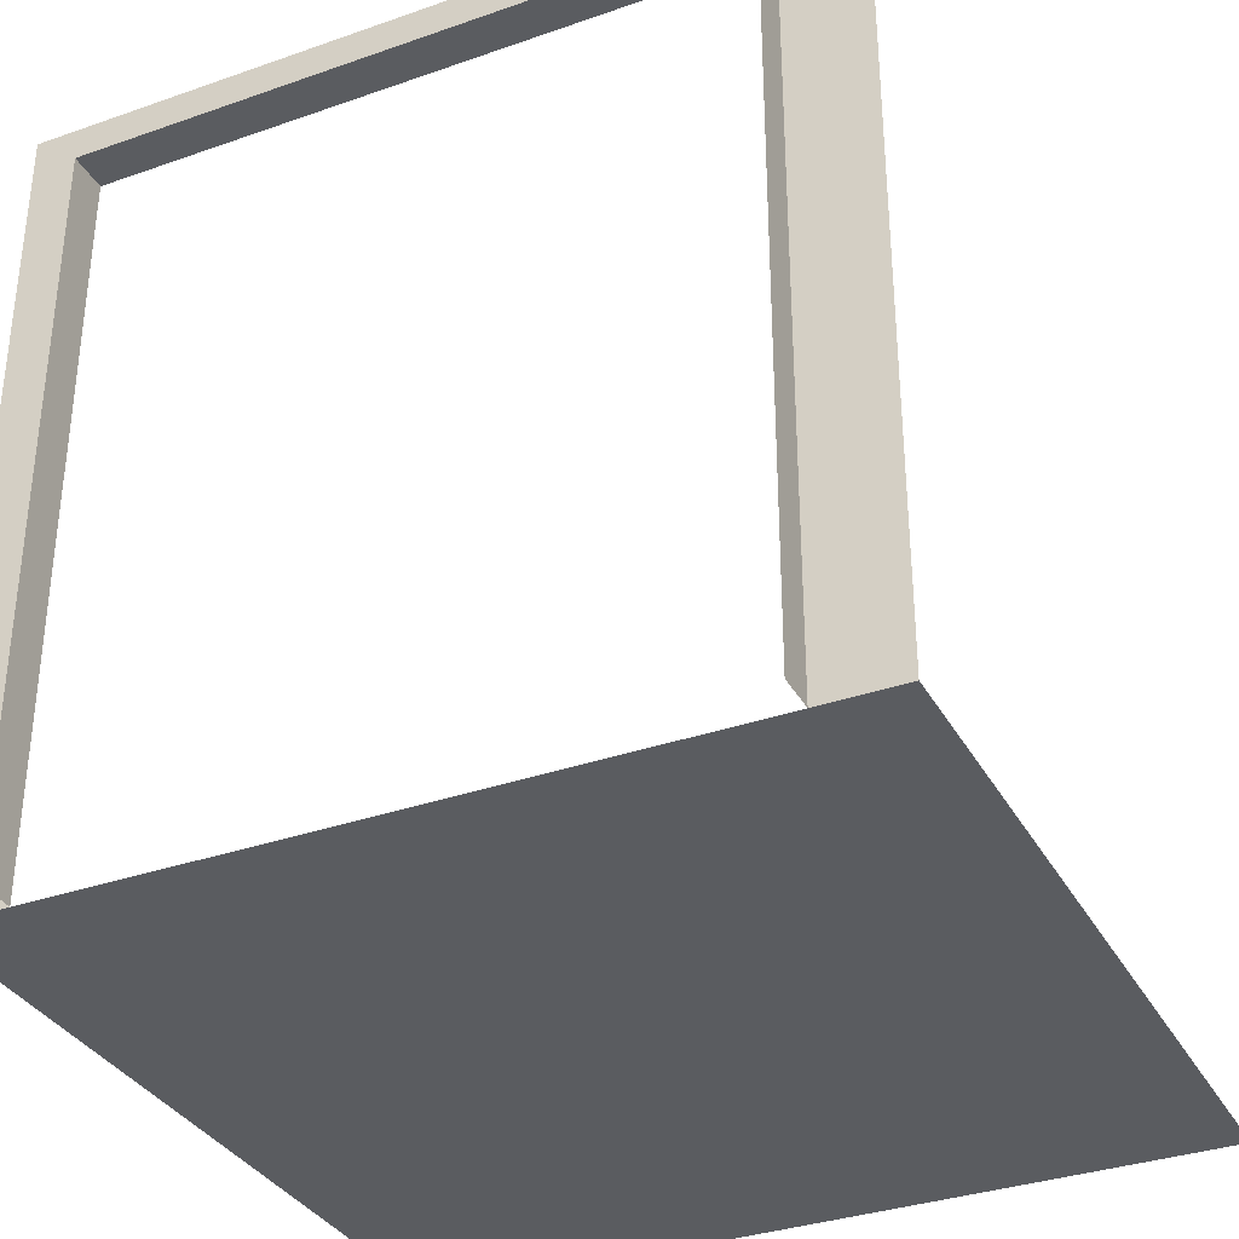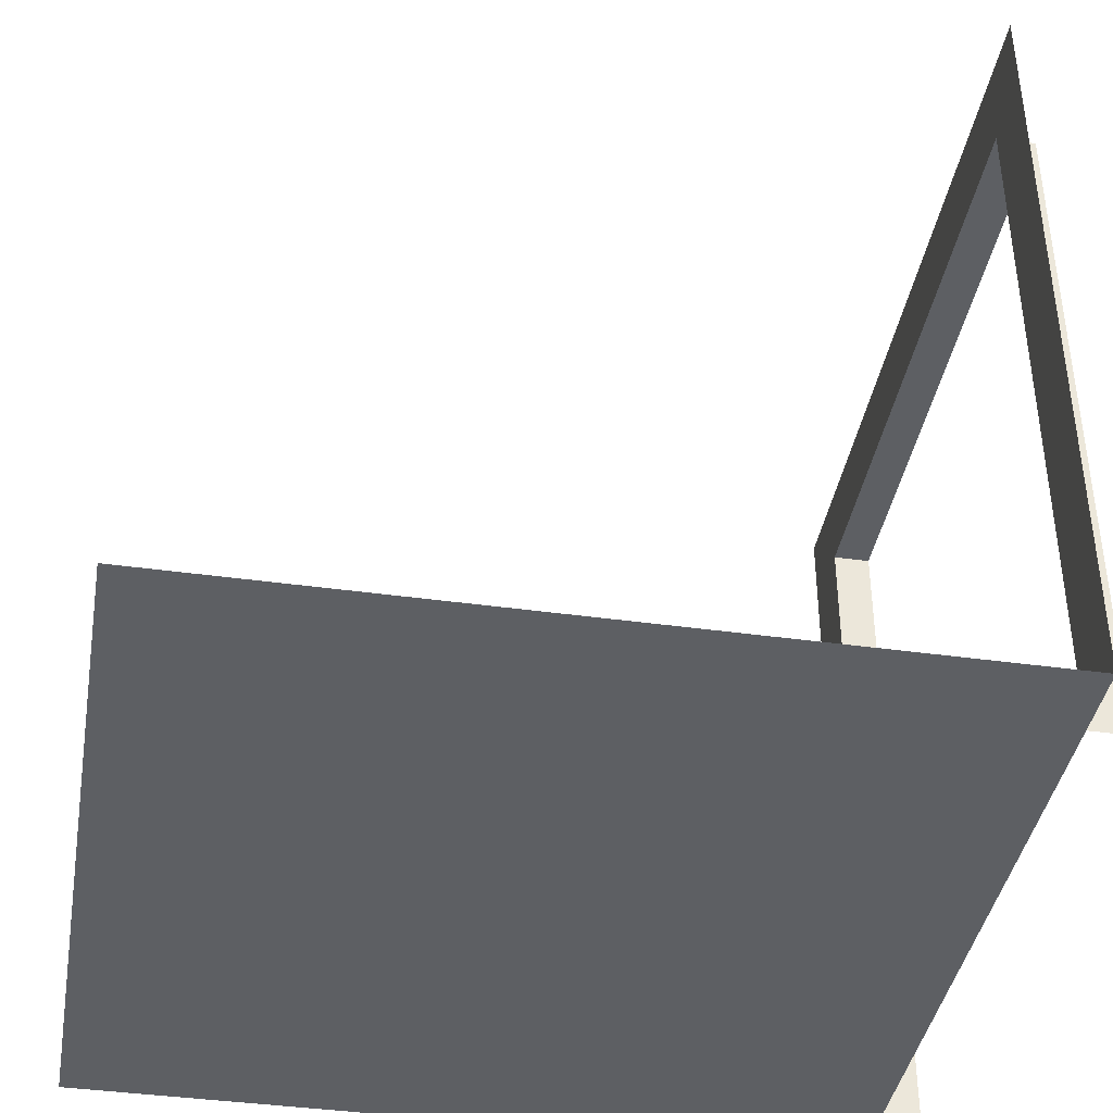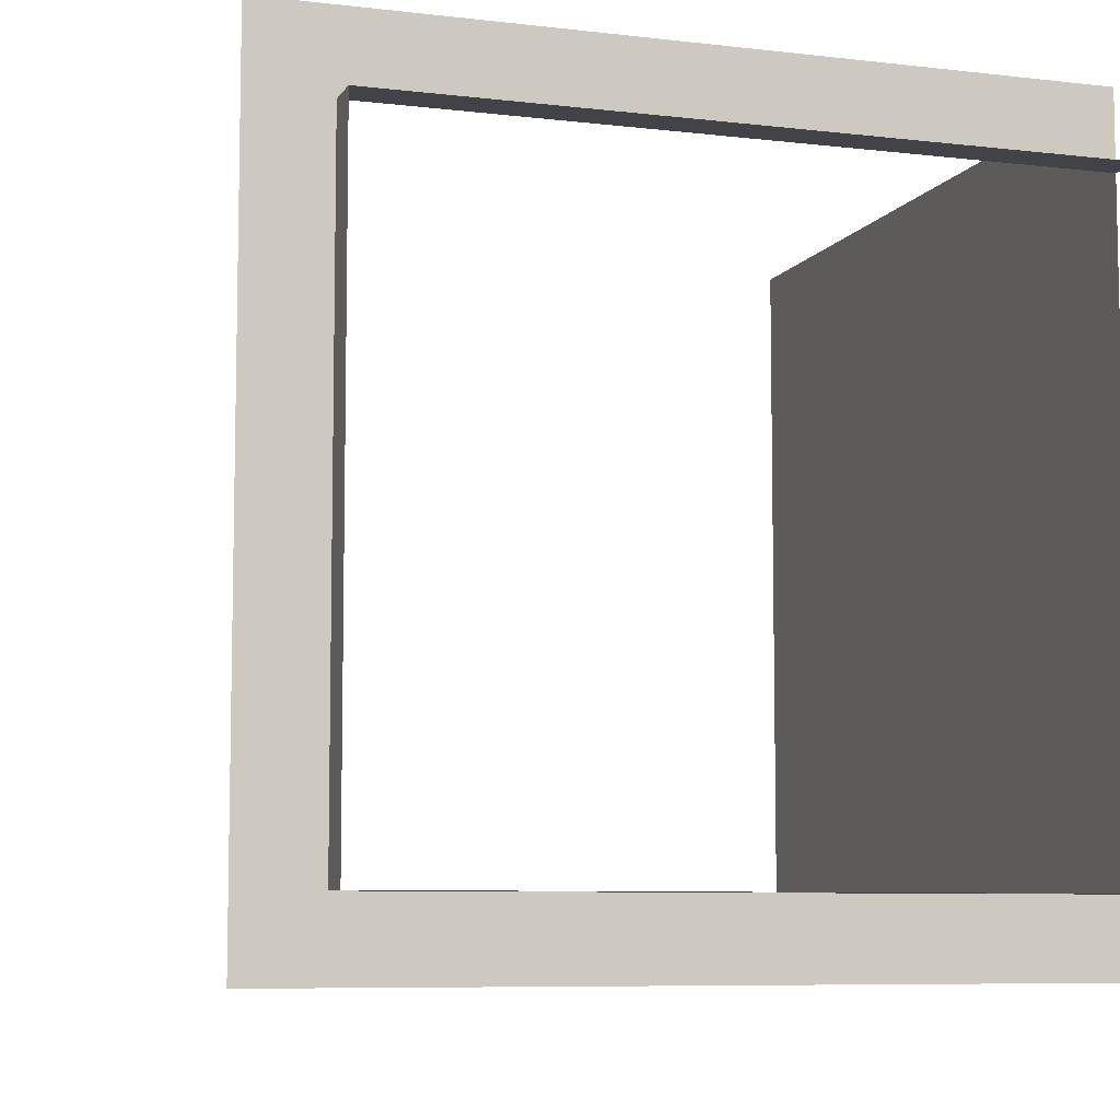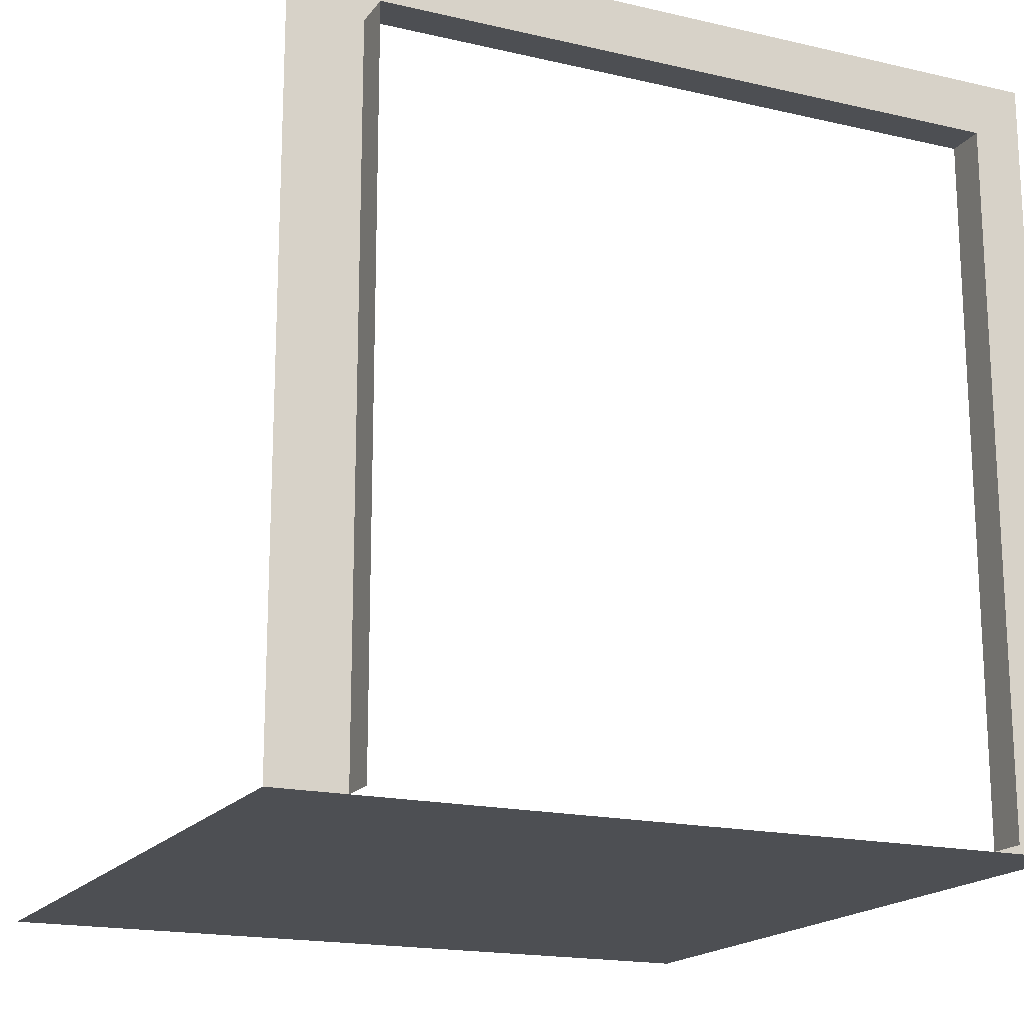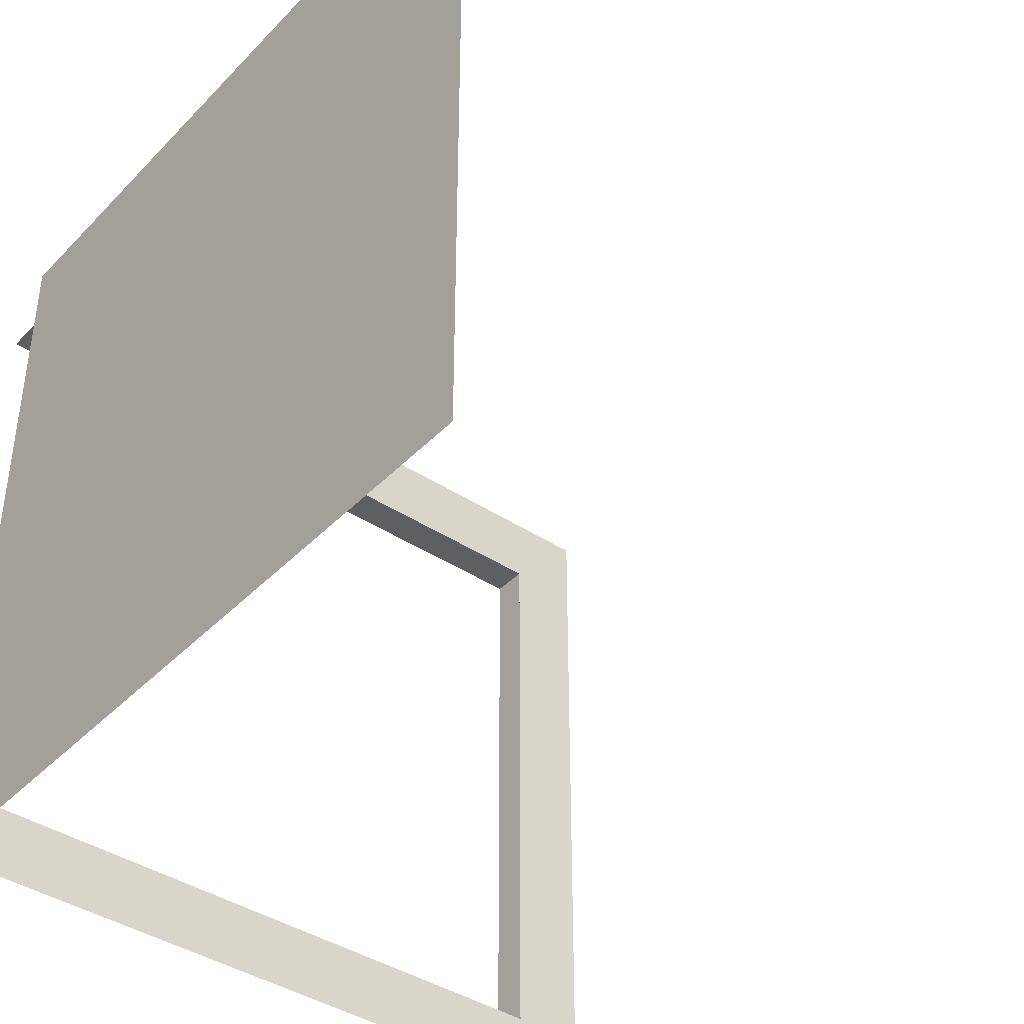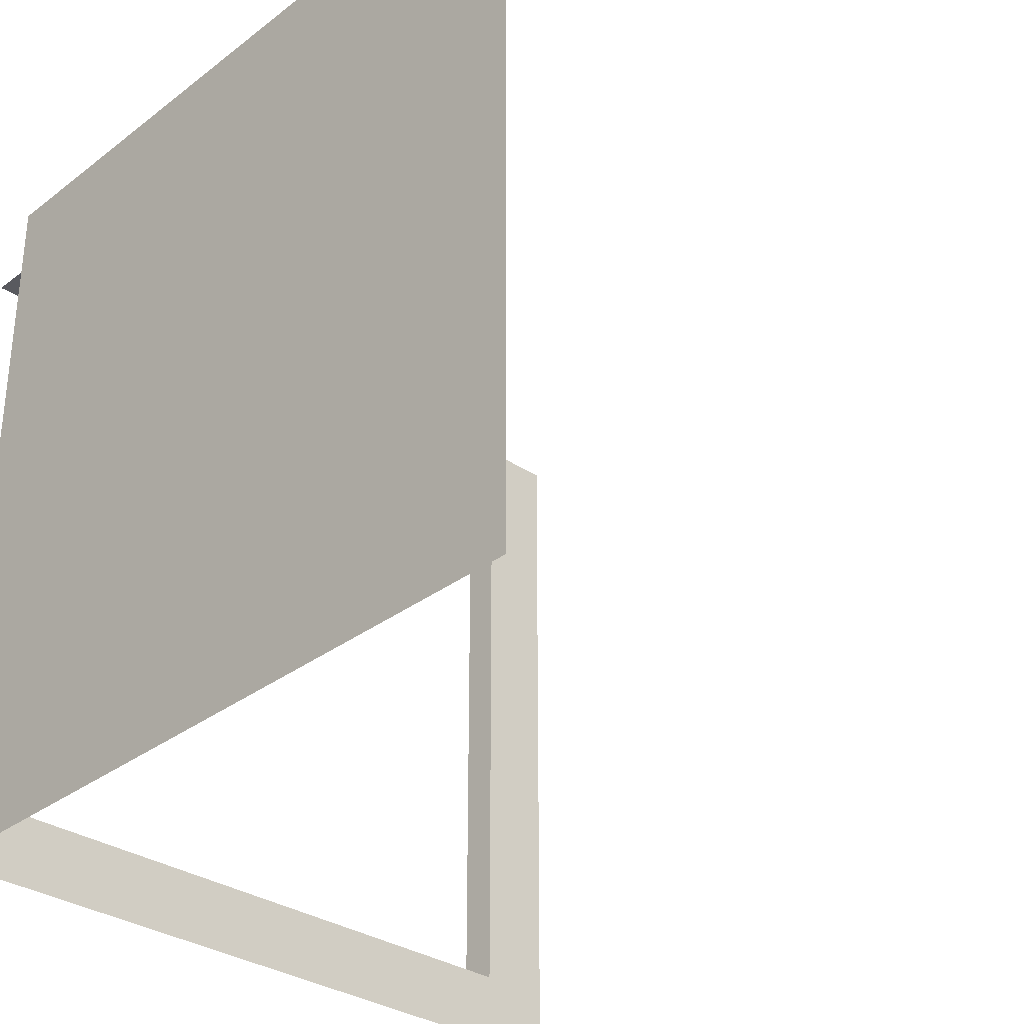
<metadata>
{"format":"obj","ext":"obj","renderer":"f3d","projection":"perspective","resolution":1024,"background":"white","views":[{"elev":-34.3,"azim":-64.7,"up":"+Y"},{"elev":-40.2,"azim":170.2,"up":"+Y"},{"elev":-7.5,"azim":-108.5,"up":"+Z"},{"elev":-17.7,"azim":-114.7,"up":"+Y"},{"elev":-40.5,"azim":51.0,"up":"+Z"},{"elev":-31.9,"azim":46.9,"up":"+Z"}]}
</metadata>
<code>
o Plane
v 1 0 1
v -1 0 1
v 1 0 -1
v -1 0 -1
v -1 2 1
v -1 2 -1
v 1 0 1
v -1 0 1
v 1 0 1
v -1 0 1
v -1 0 0.8
v -1 0 -0.81
v -1 1.8 1
v -1 1.8 -1
v -1 1.8 0.8
v -1 1.8 -0.81
v -1.1 0 0.8
v -1.1 0 -0.81
v -1.1 1.8 0.8
v -1.1 1.8 -0.81
f 1 2 8 7
f 7 8 10 9
f 16 14 6 5 13 15
f 12 4 14 16
f 2 11 15 13
f 16 15 19 20
f 12 16 20 18
f 15 11 17 19
f 3 4 12 11 2 1

</code>
